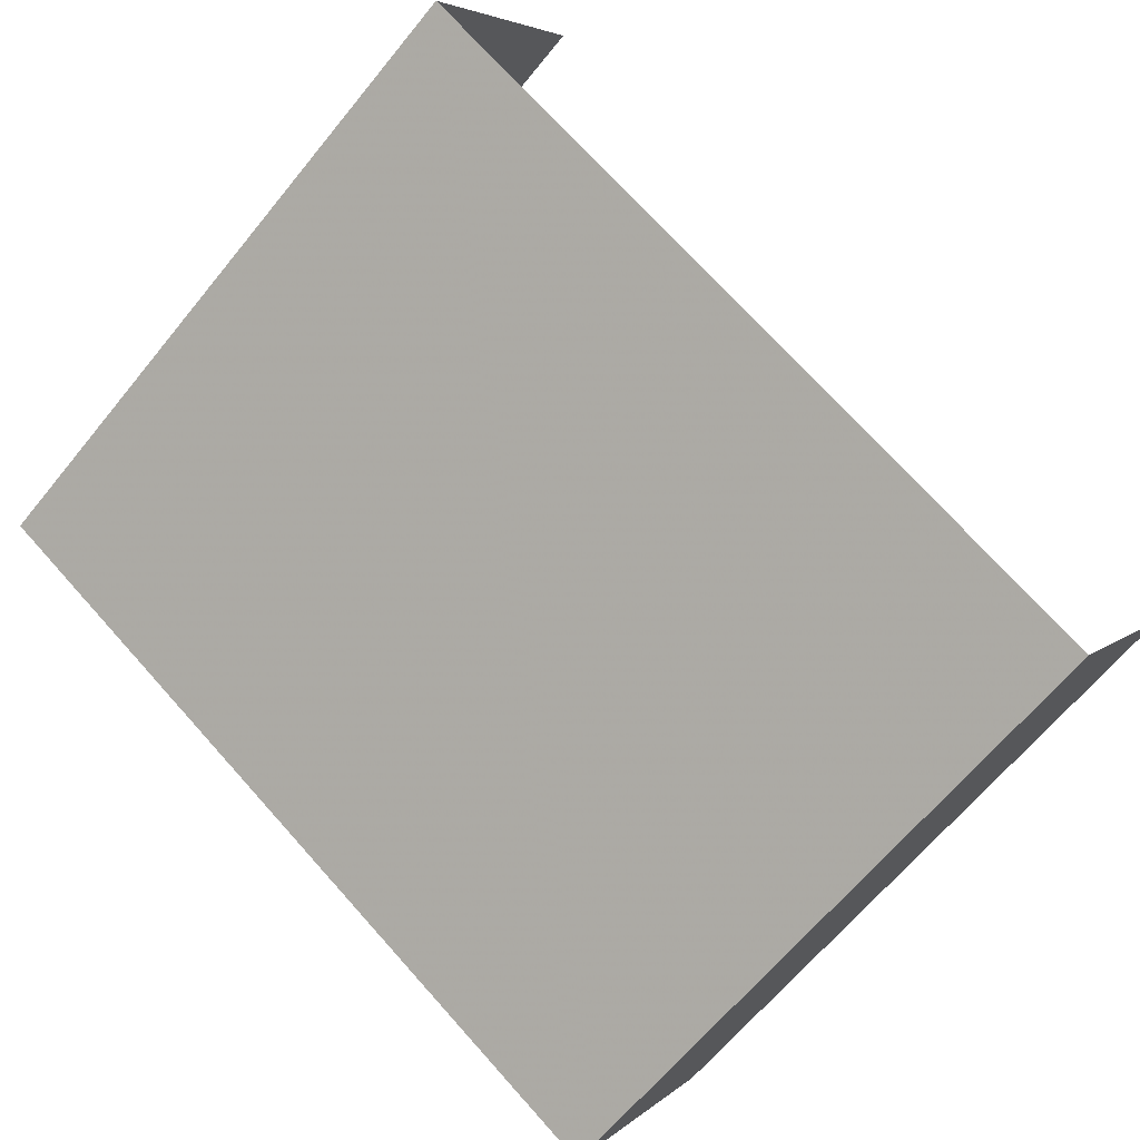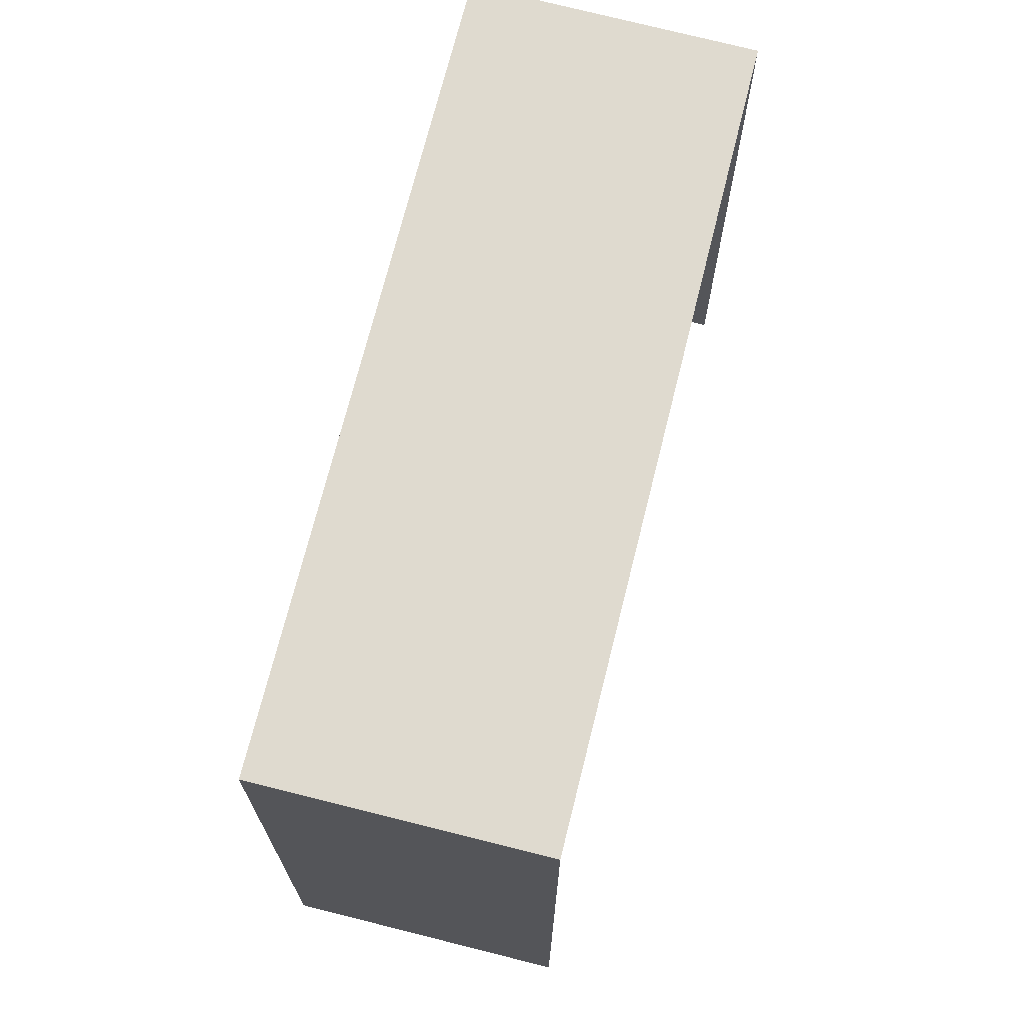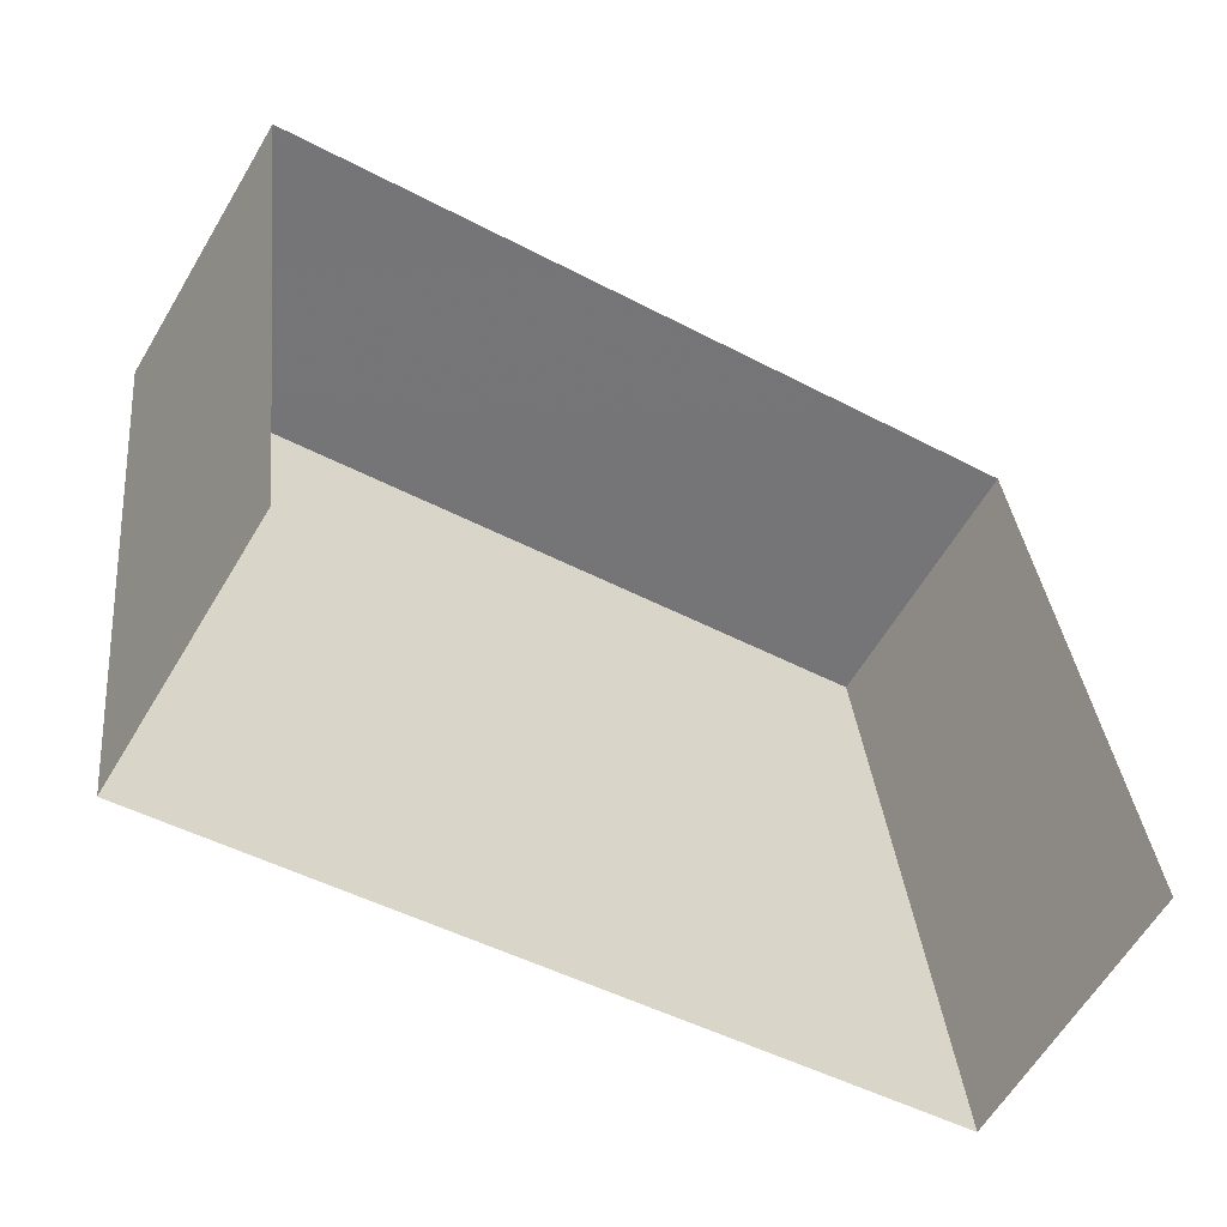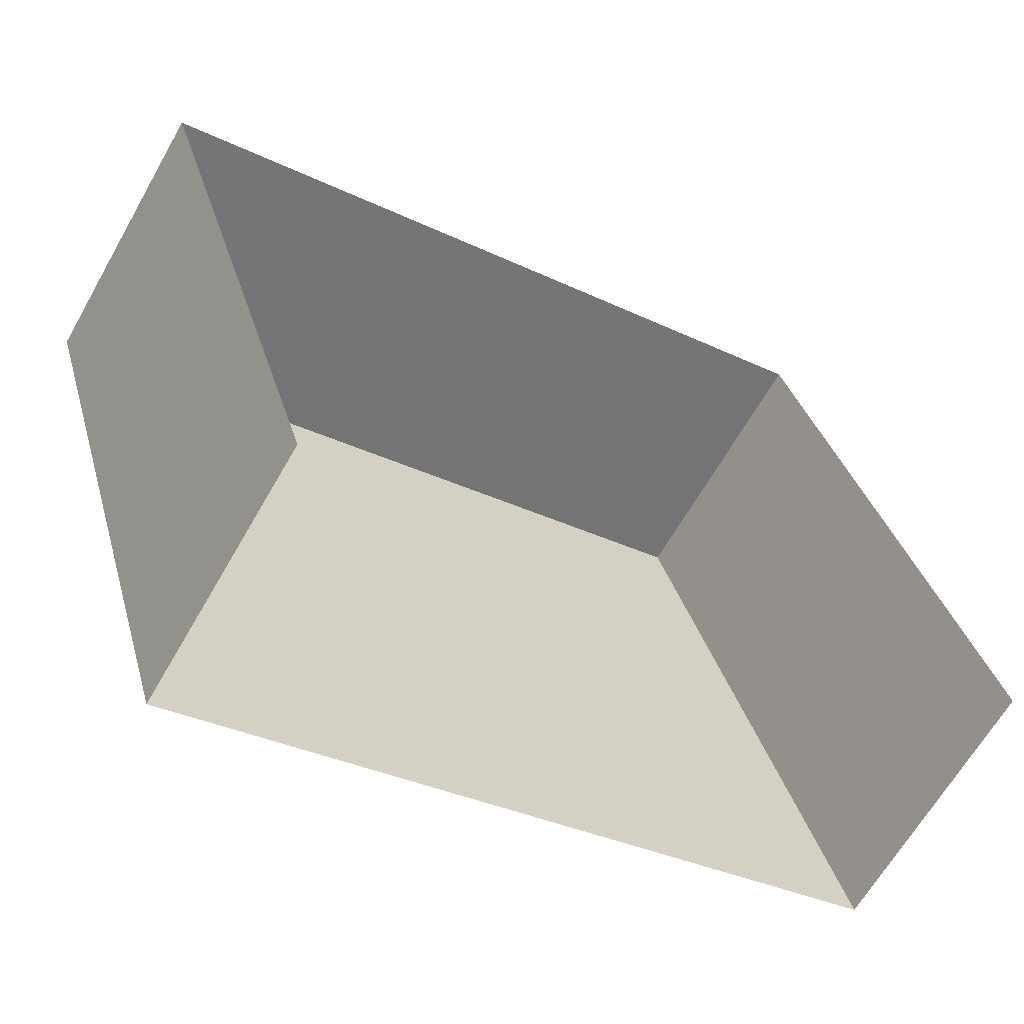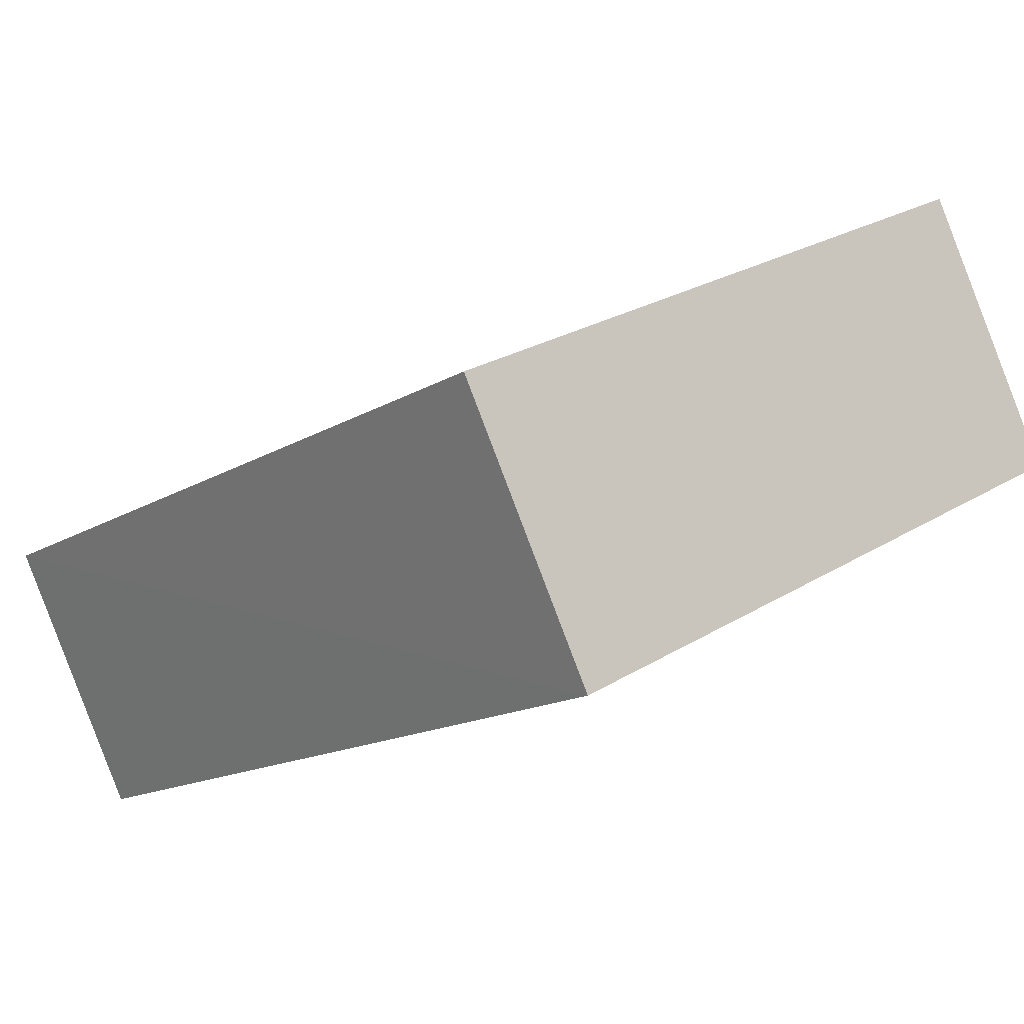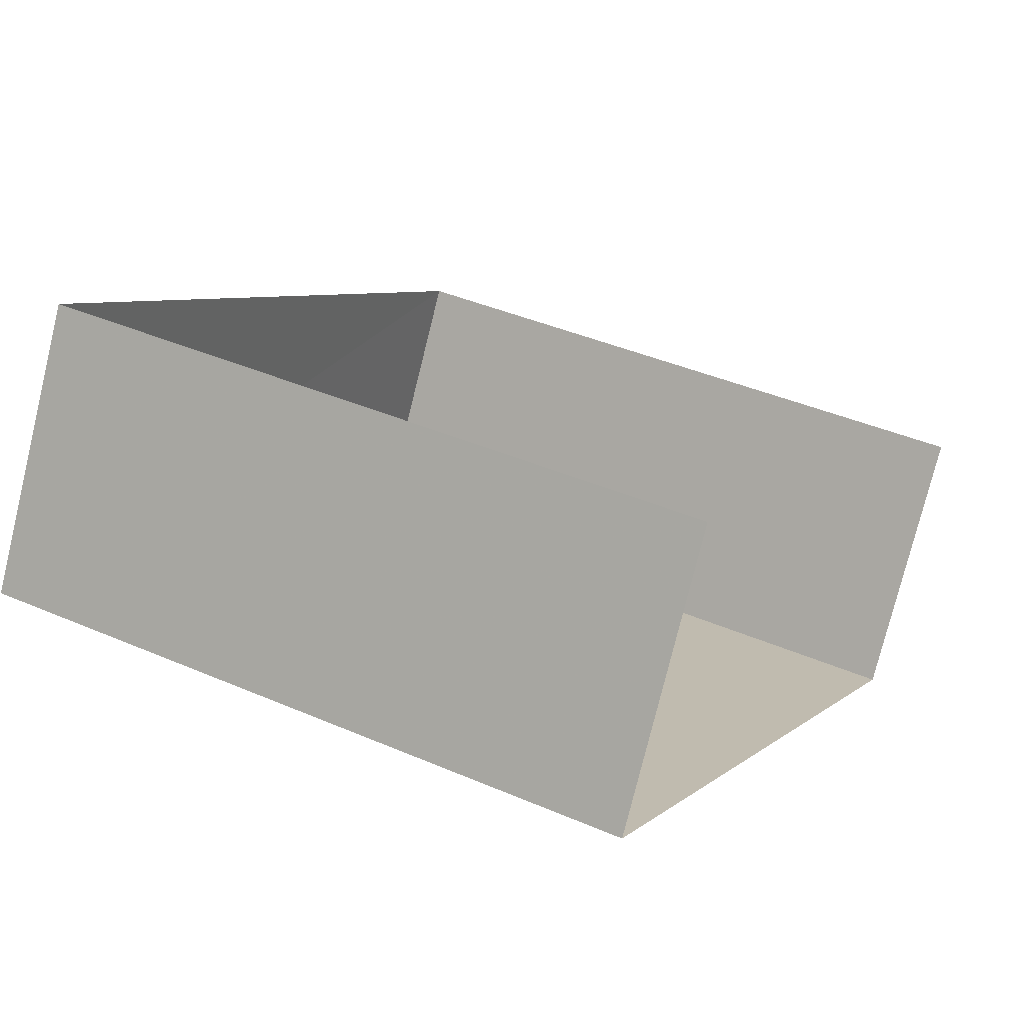
<metadata>
{"format":"obj","ext":"obj","renderer":"f3d","projection":"perspective","resolution":1024,"background":"white","views":[{"elev":-64.6,"azim":141.0,"up":"+Y"},{"elev":70.8,"azim":134.8,"up":"+Z"},{"elev":33.8,"azim":174.3,"up":"+Y"},{"elev":33.9,"azim":165.2,"up":"+Y"},{"elev":25.4,"azim":45.4,"up":"+Y"},{"elev":40.4,"azim":118.1,"up":"+Y"}]}
</metadata>
<code>
v -2.201e+05 -1.251e+05 12.84
v -2.201e+05 -1.251e+05 12.84
v -2.201e+05 -1.251e+05 12.84
v -2.201e+05 -1.251e+05 12.84
v -2.201e+05 -1.251e+05 15.61
v -2.201e+05 -1.251e+05 15.61
v -2.201e+05 -1.251e+05 15.61
v -2.201e+05 -1.251e+05 15.61
f 1 2 3
f 1 4 2
f 6 4 1
f 6 8 4
f 5 6 7
f 5 8 6
f 6 1 3
f 7 6 3
f 7 3 2
f 5 7 2
f 8 2 4
f 8 5 2

</code>
